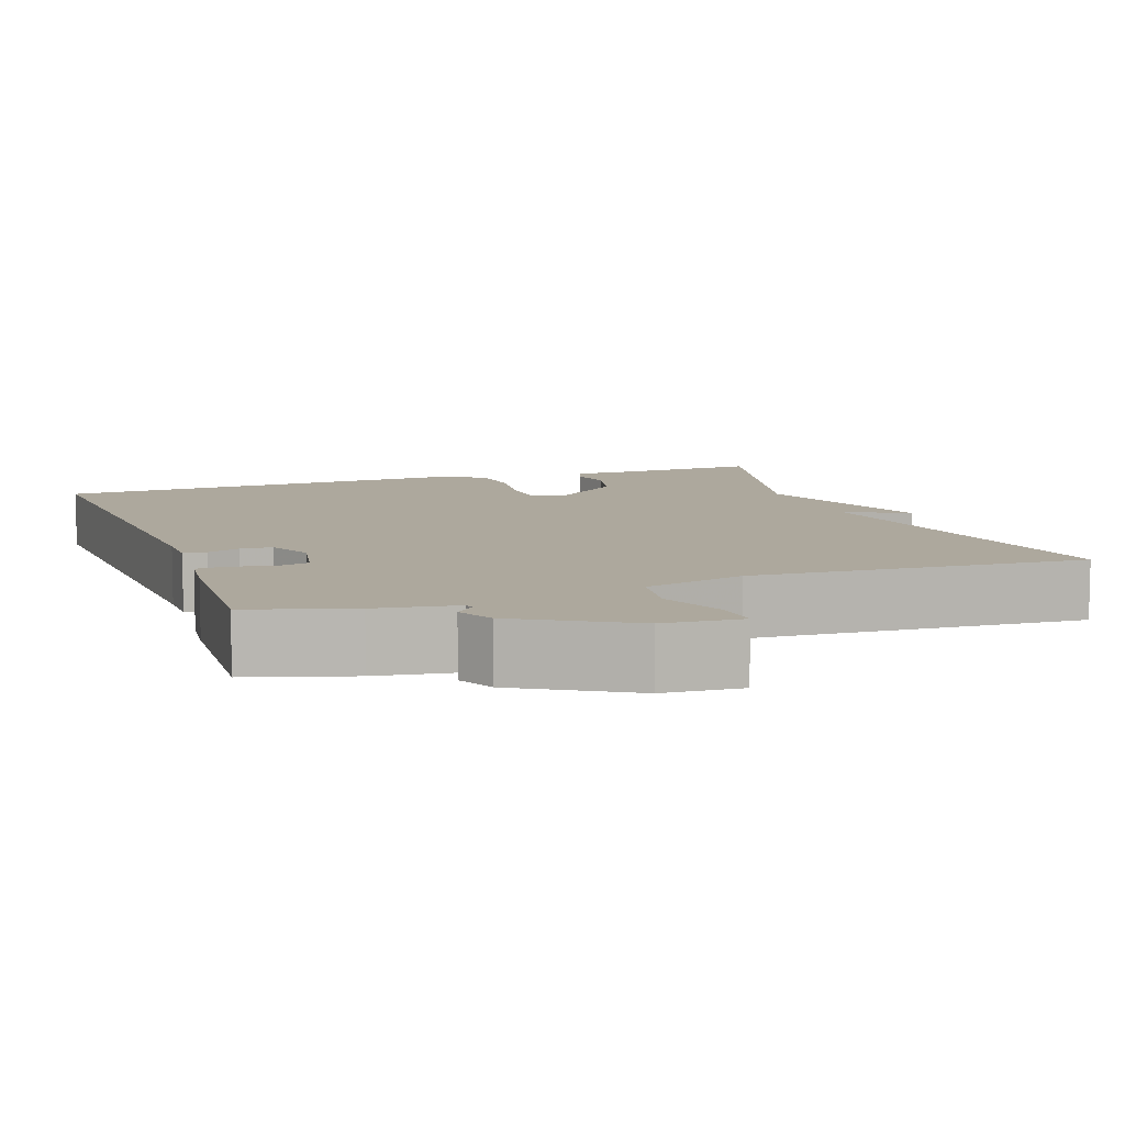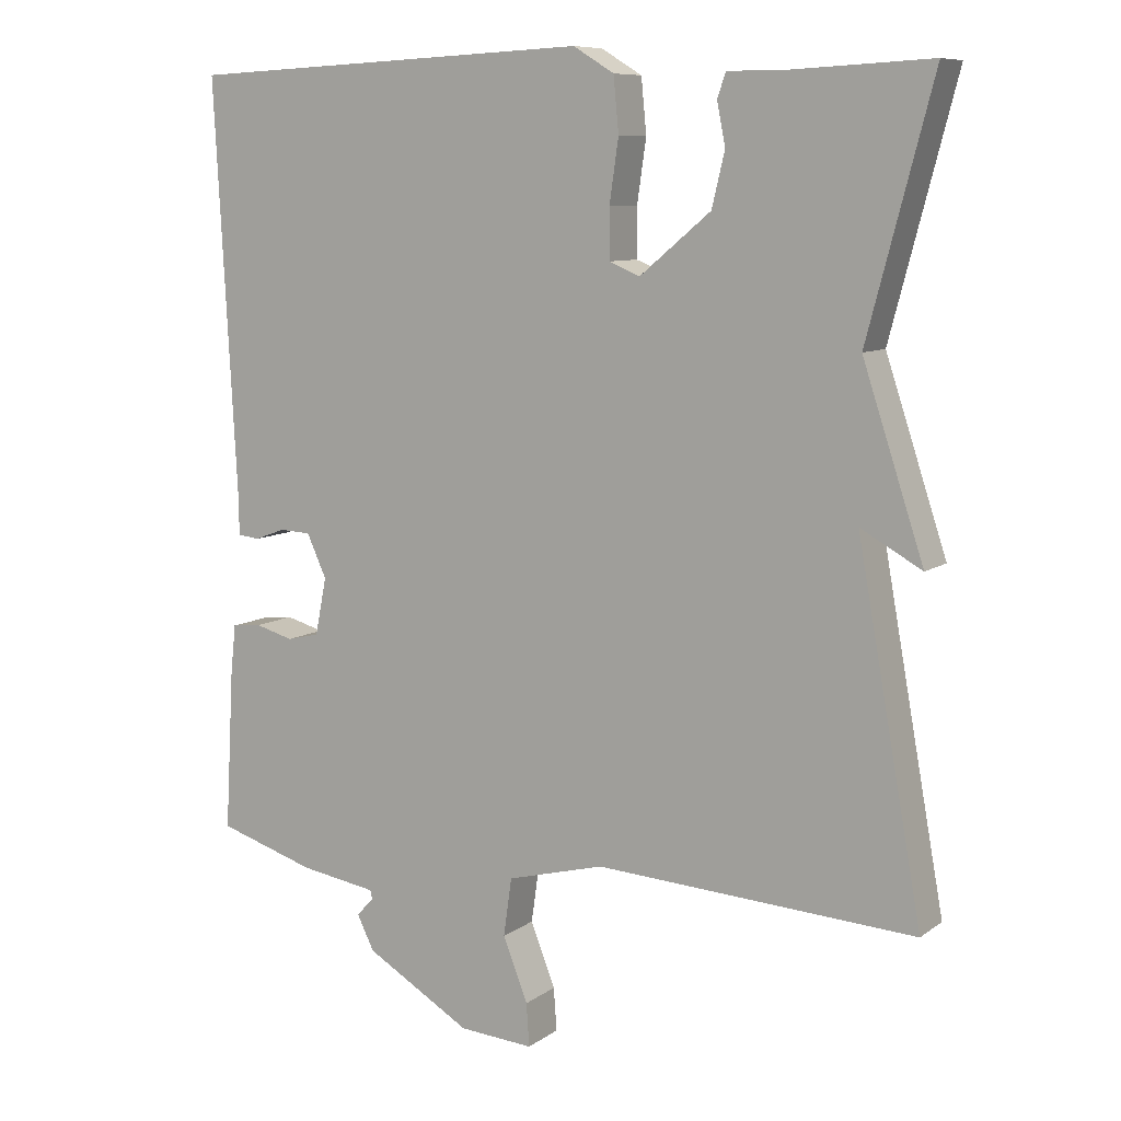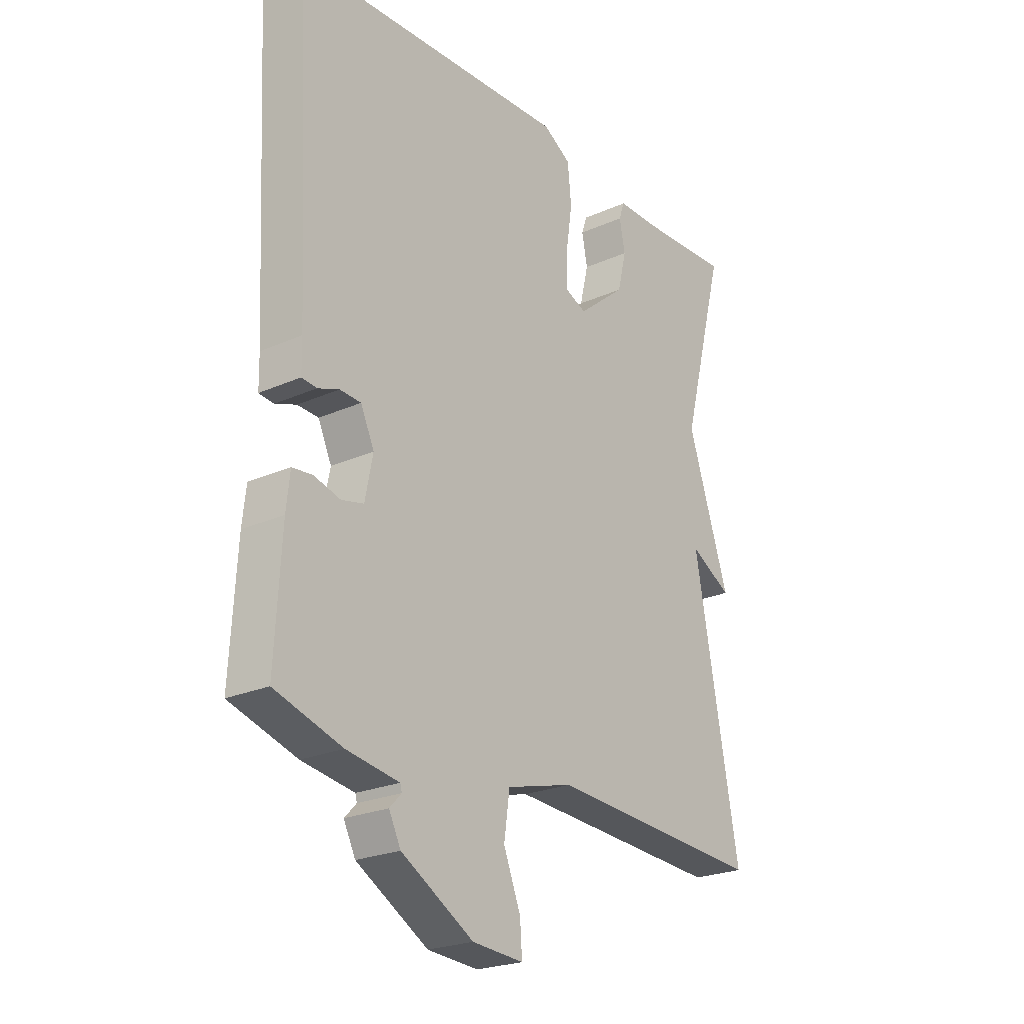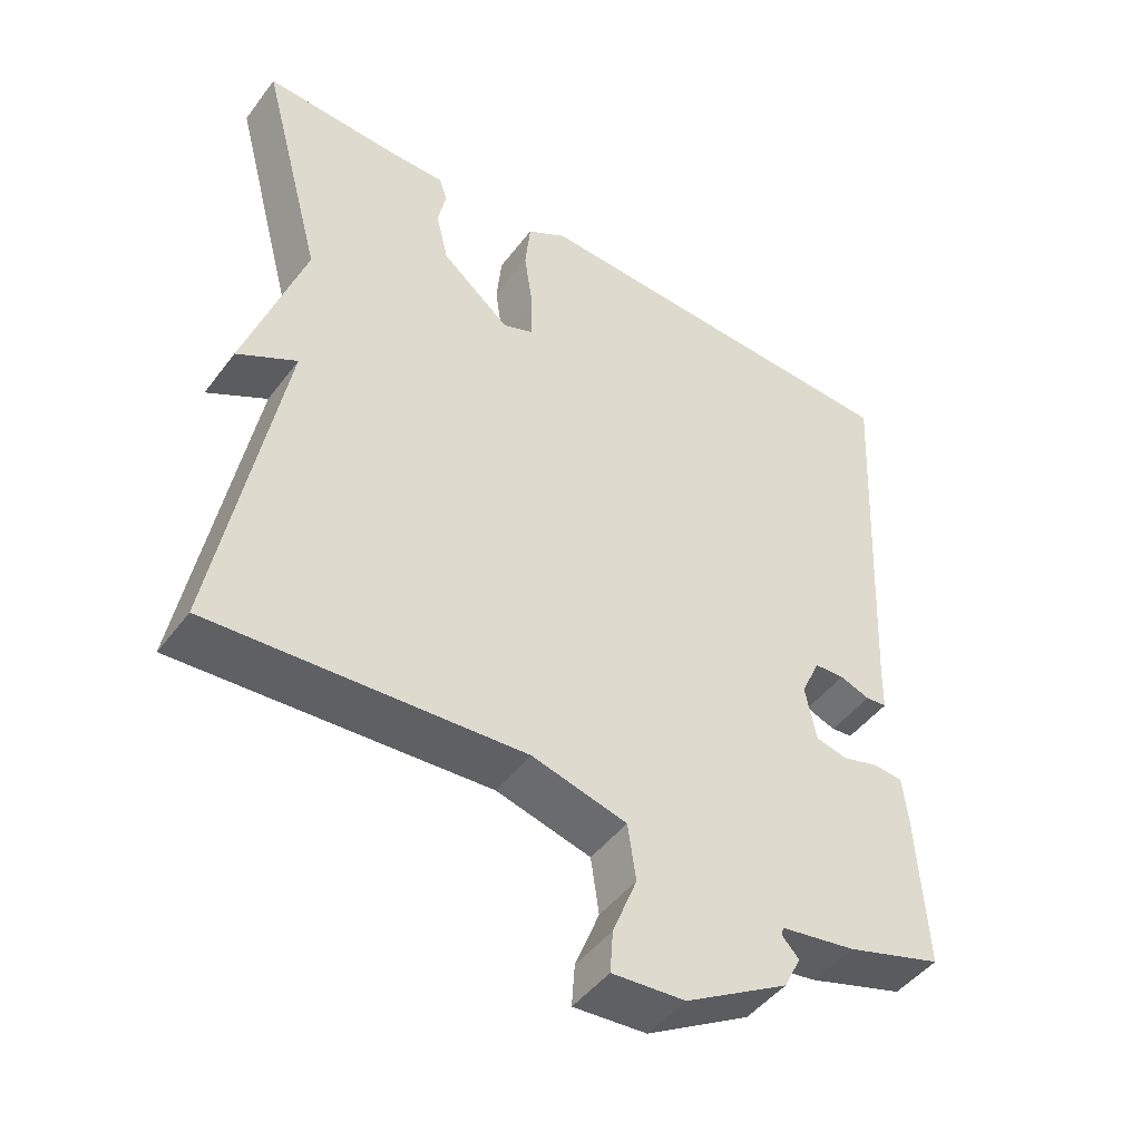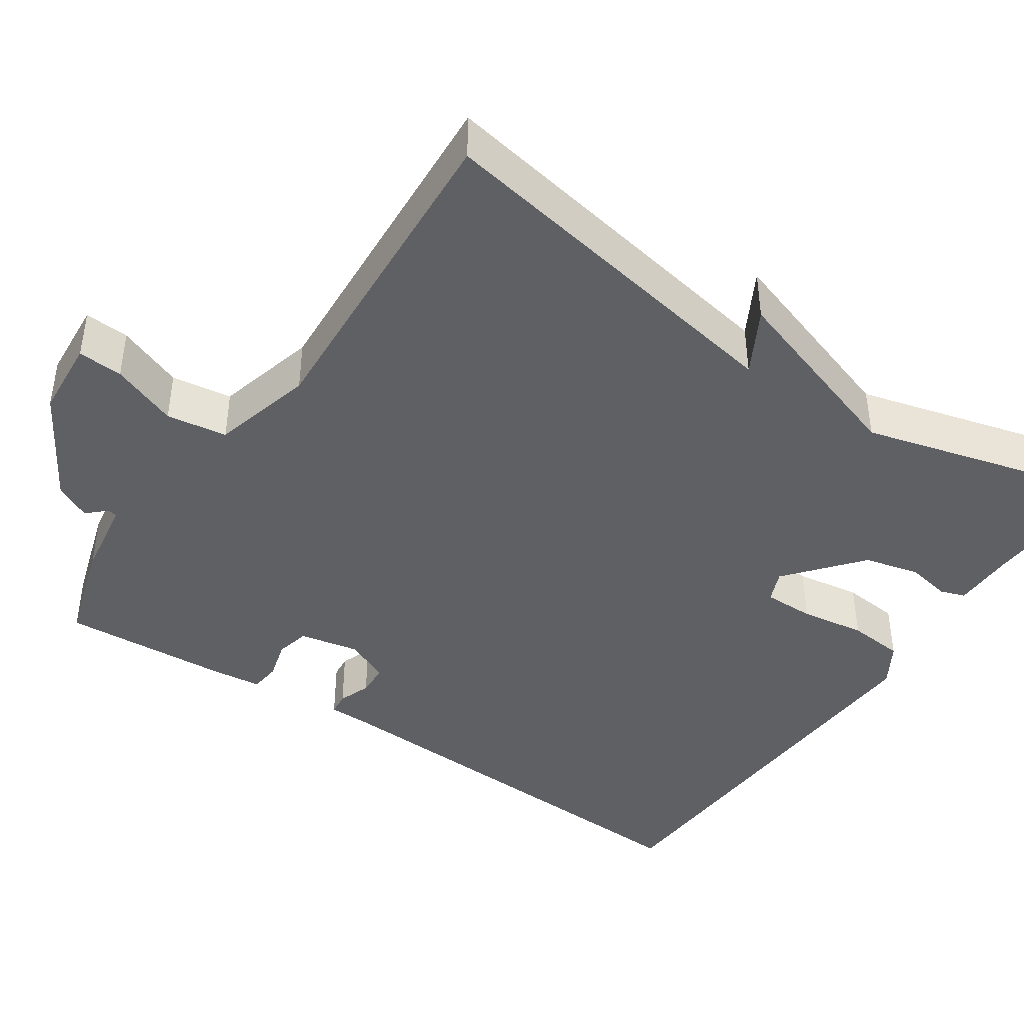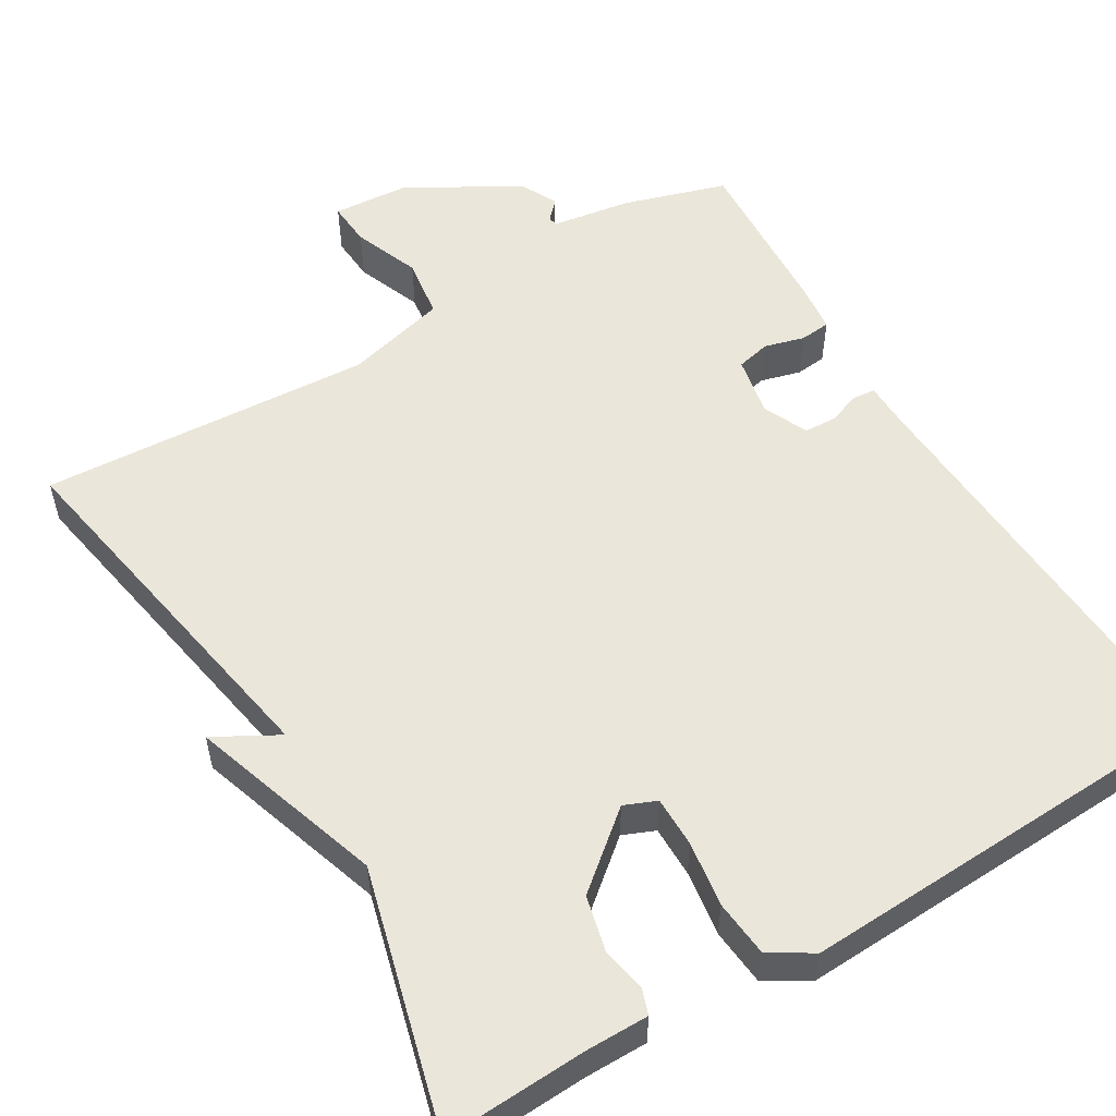
<metadata>
{"format":"obj","ext":"obj","renderer":"f3d","projection":"perspective","resolution":1024,"background":"white","views":[{"elev":8.7,"azim":160.3,"up":"+Y"},{"elev":8.9,"azim":-150.2,"up":"+Z"},{"elev":-23.7,"azim":126.8,"up":"+Z"},{"elev":-46.8,"azim":-35.0,"up":"+Z"},{"elev":-42.4,"azim":-124.0,"up":"+Y"},{"elev":54.7,"azim":-30.8,"up":"+Y"}]}
</metadata>
<code>
v -0.5 0.07 0.5
v -0.319 0.07 0.491
v -0.239 0.07 0.491
v -0.228 0.07 0.459
v -0.239 0.07 0.403
v -0.222 0.07 0.332
v -0.128 0.07 0.254
v -0.087 0.07 0.271
v -0.087 0.07 0.336
v -0.099 0.07 0.419
v -0.092 0.07 0.491
v -0.038 0.07 0.524
v 0.5 0.07 0.5
v 0.471 0.07 -0.042
v 0.47 0.07 -0.099
v 0.441 0.07 -0.102
v 0.4 0.07 -0.087
v 0.359 0.07 -0.089
v 0.333 0.07 -0.146
v 0.348 0.07 -0.222
v 0.391 0.07 -0.232
v 0.442 0.07 -0.218
v 0.481 0.07 -0.222
v 0.488 0.07 -0.286
v 0.5 0.07 -0.5
v 0.37 0.07 -0.54
v 0.268 0.07 -0.556
v 0.265 0.07 -0.568
v 0.288 0.07 -0.592
v 0.265 0.07 -0.638
v 0.125 0.07 -0.72
v 0.026 0.07 -0.727
v 0.03 0.07 -0.67
v 0.063 0.07 -0.586
v 0.052 0.07 -0.509
v -0.077 0.07 -0.475
v -0.5 0.07 -0.5
v -0.414 0.07 -0.026
v -0.495 0.07 -0.071
v -0.414 0.07 0.174
v -0.5 0 0.5
v -0.319 0 0.491
v -0.239 0 0.491
v -0.228 0 0.459
v -0.239 0 0.403
v -0.222 0 0.332
v -0.128 0 0.254
v -0.087 0 0.271
v -0.087 0 0.336
v -0.099 0 0.419
v -0.092 0 0.491
v -0.038 0 0.524
v 0.5 0 0.5
v 0.471 0 -0.042
v 0.47 0 -0.099
v 0.441 0 -0.102
v 0.4 0 -0.087
v 0.359 0 -0.089
v 0.333 0 -0.146
v 0.348 0 -0.222
v 0.391 0 -0.232
v 0.442 0 -0.218
v 0.481 0 -0.222
v 0.488 0 -0.286
v 0.5 0 -0.5
v 0.37 0 -0.54
v 0.268 0 -0.556
v 0.265 0 -0.568
v 0.288 0 -0.592
v 0.265 0 -0.638
v 0.125 0 -0.72
v 0.026 0 -0.727
v 0.03 0 -0.67
v 0.063 0 -0.586
v 0.052 0 -0.509
v -0.077 0 -0.475
v -0.5 0 -0.5
v -0.414 0 -0.026
v -0.495 0 -0.071
v -0.414 0 0.174
f 38 39 40
f 36 37 38
f 35 36 38 40
f 32 33 34
f 31 32 34
f 30 31 34
f 29 30 34
f 28 29 34
f 27 28 34 35
f 26 27 35
f 25 26 35
f 24 25 35
f 23 24 35
f 22 23 35
f 21 22 35
f 20 21 35
f 35 40 1
f 20 35 1
f 19 20 1
f 14 15 16 17
f 14 17 18
f 13 14 18
f 12 13 18
f 11 12 18
f 10 11 18
f 9 10 18
f 8 9 18 19
f 2 3 4 5
f 2 5 6
f 1 2 6
f 19 1 6 7
f 7 8 19
f 80 79 78
f 78 77 76
f 80 78 76 75
f 74 73 72
f 74 72 71
f 74 71 70
f 74 70 69
f 74 69 68
f 75 74 68 67
f 75 67 66
f 75 66 65
f 75 65 64
f 75 64 63
f 75 63 62
f 75 62 61
f 75 61 60
f 41 80 75
f 41 75 60
f 41 60 59
f 57 56 55 54
f 58 57 54
f 58 54 53
f 58 53 52
f 58 52 51
f 58 51 50
f 58 50 49
f 59 58 49 48
f 45 44 43 42
f 46 45 42
f 46 42 41
f 47 46 41 59
f 59 48 47
f 1 41 42 2
f 2 42 43 3
f 3 43 44 4
f 4 44 45 5
f 5 45 46 6
f 6 46 47 7
f 7 47 48 8
f 8 48 49 9
f 9 49 50 10
f 10 50 51 11
f 11 51 52 12
f 12 52 53 13
f 13 53 54 14
f 14 54 55 15
f 15 55 56 16
f 16 56 57 17
f 17 57 58 18
f 18 58 59 19
f 19 59 60 20
f 20 60 61 21
f 21 61 62 22
f 22 62 63 23
f 23 63 64 24
f 24 64 65 25
f 25 65 66 26
f 26 66 67 27
f 27 67 68 28
f 28 68 69 29
f 29 69 70 30
f 30 70 71 31
f 31 71 72 32
f 32 72 73 33
f 33 73 74 34
f 34 74 75 35
f 35 75 76 36
f 36 76 77 37
f 37 77 78 38
f 38 78 79 39
f 39 79 80 40
f 40 80 41 1

</code>
